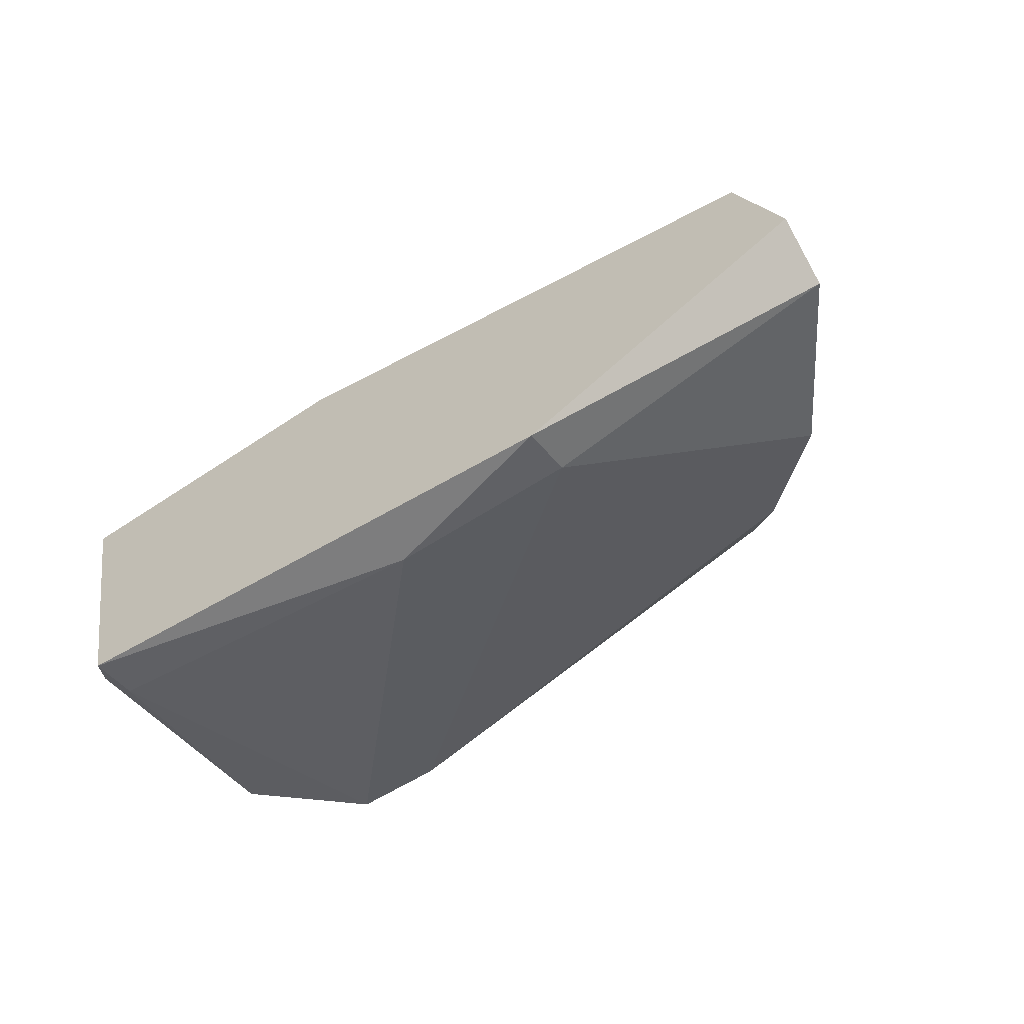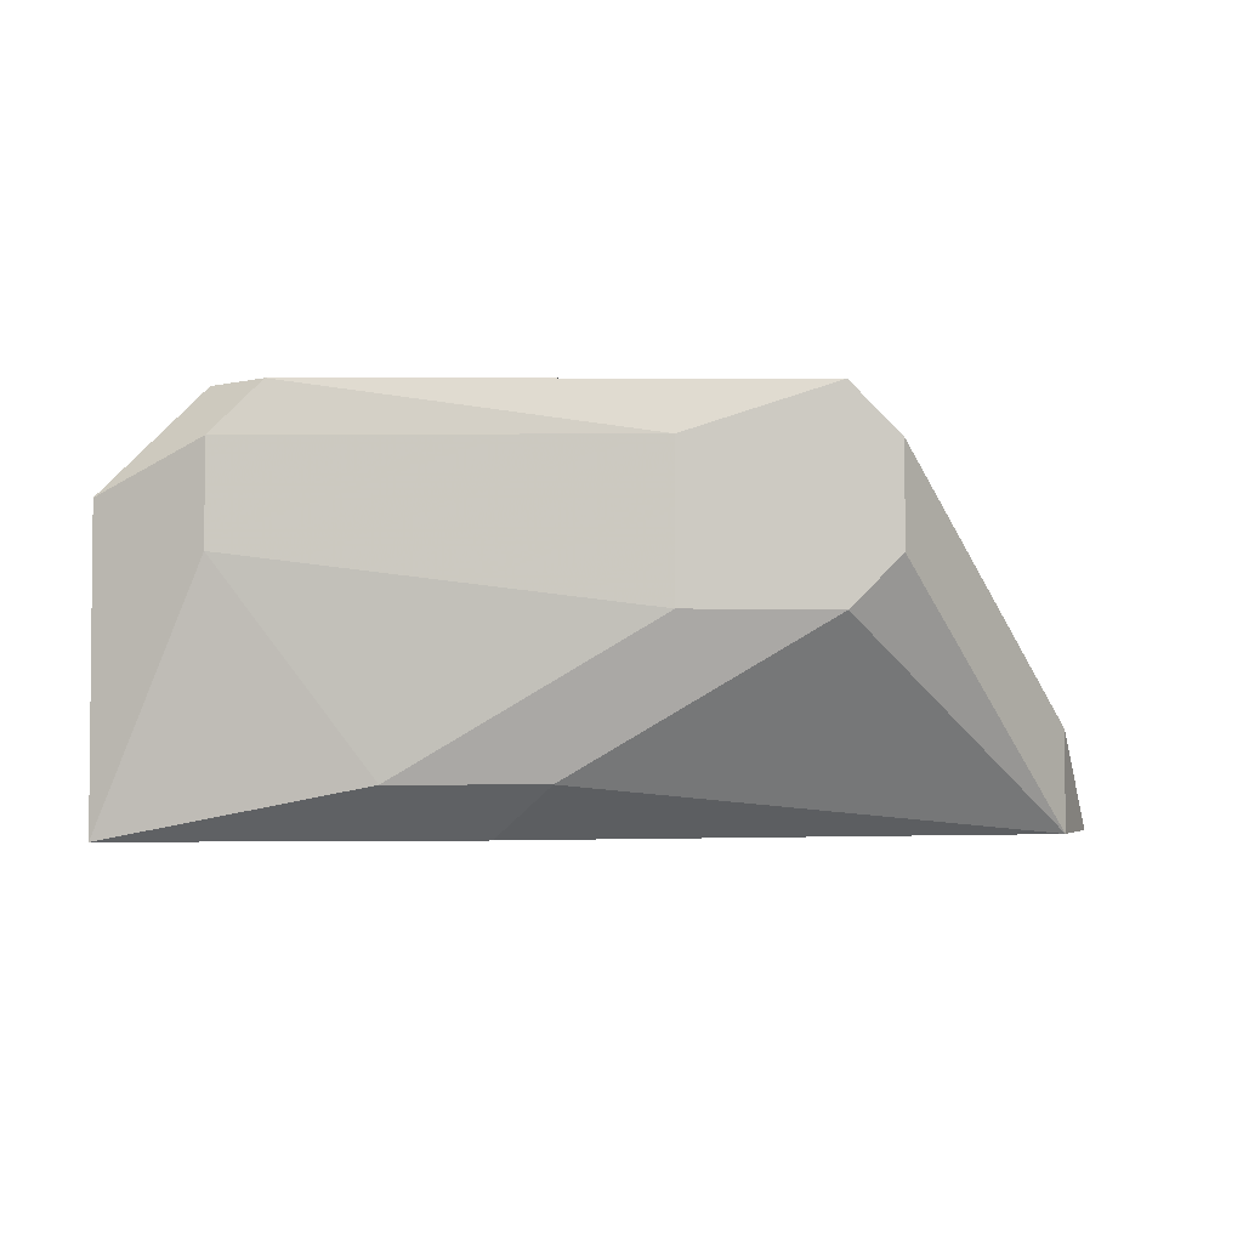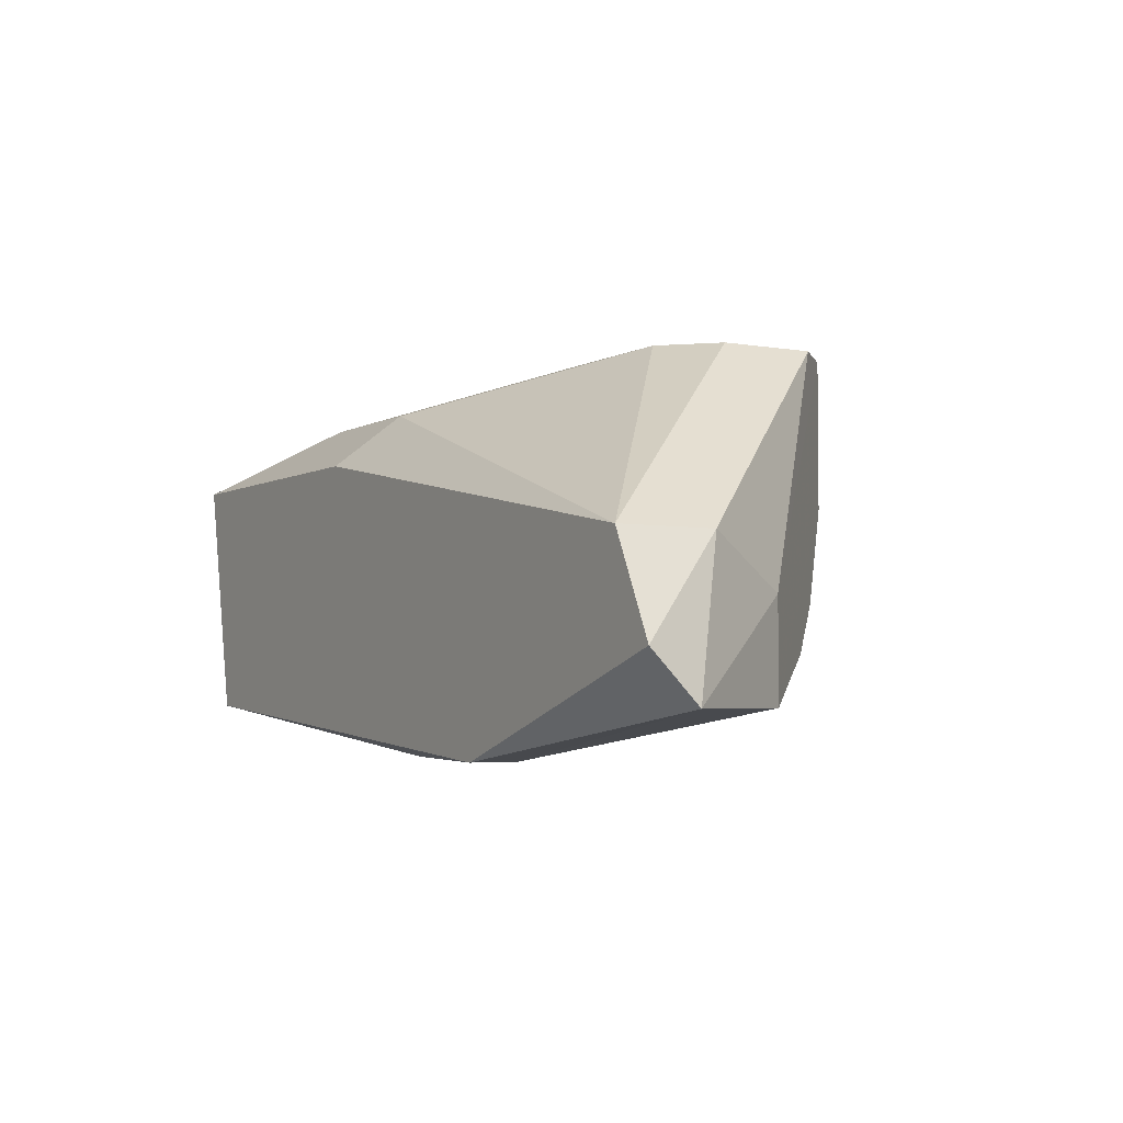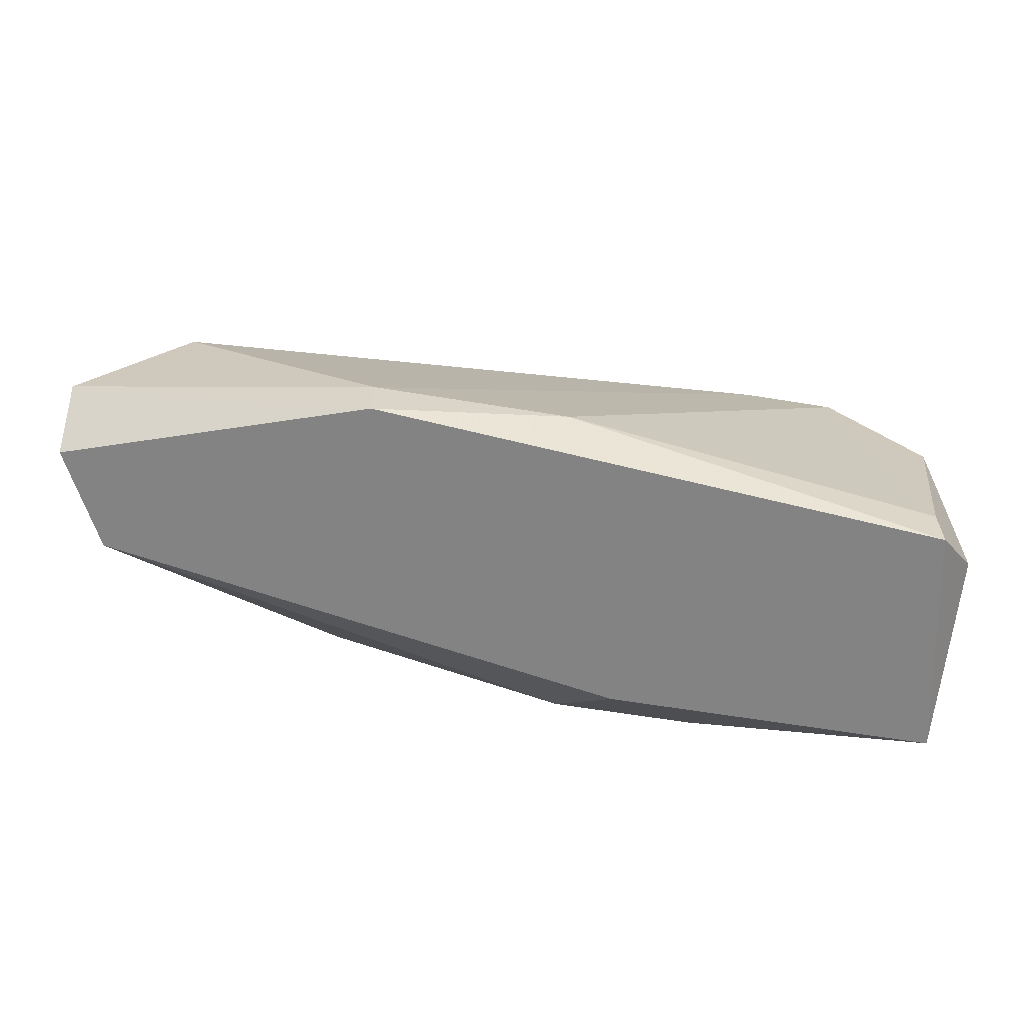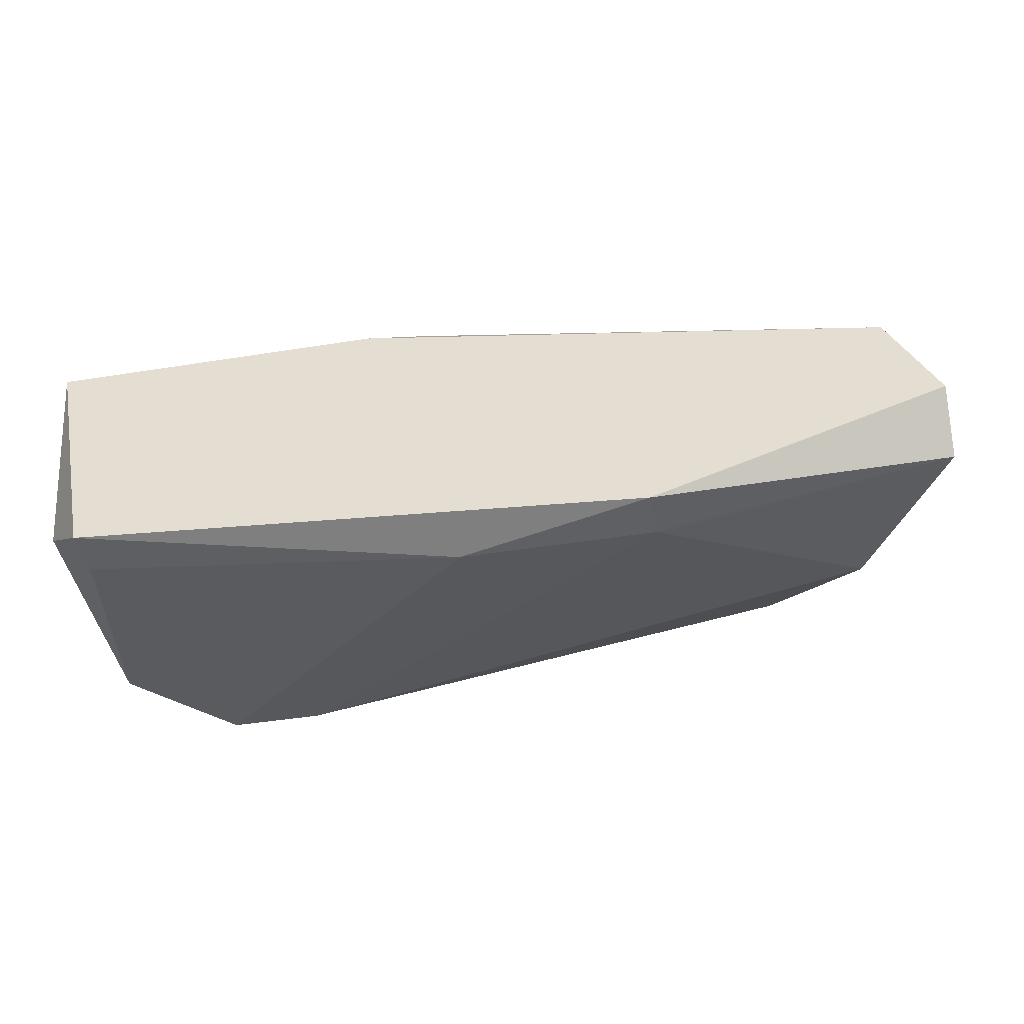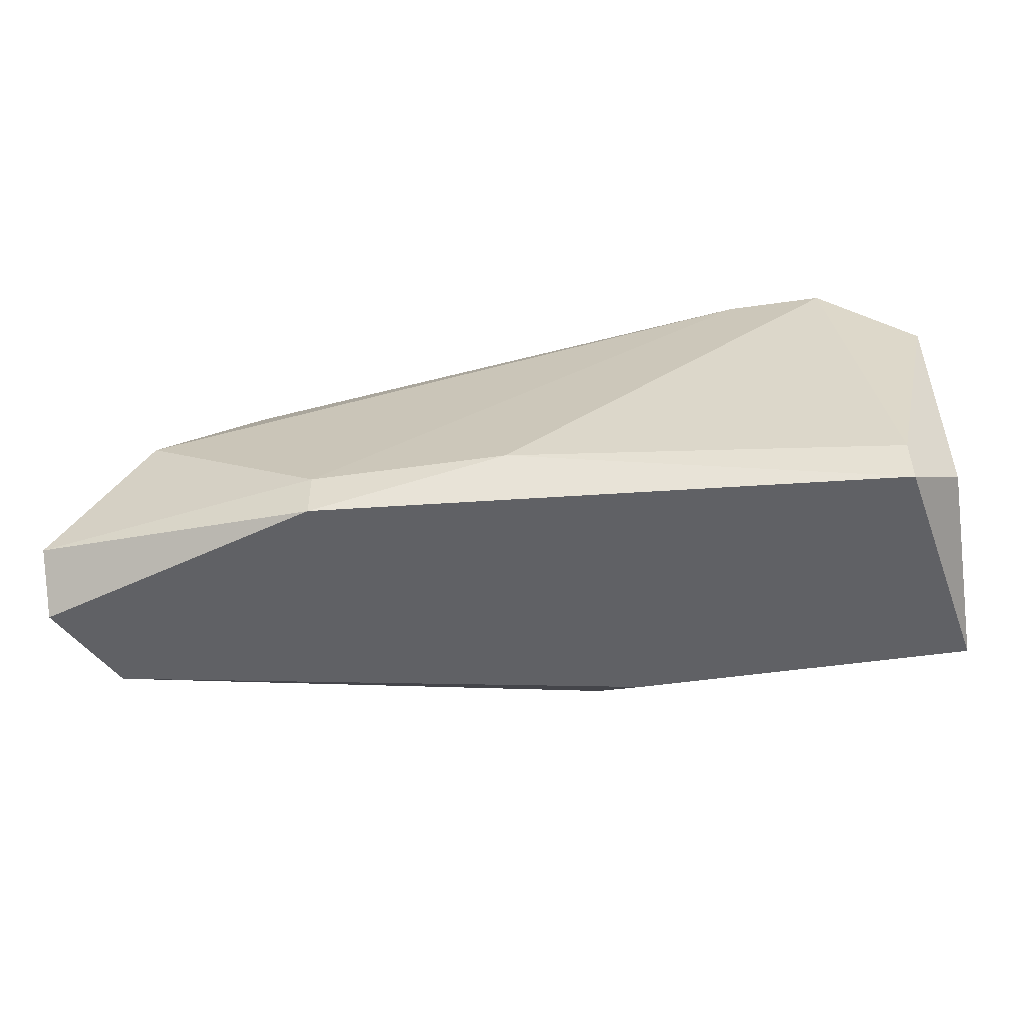
<metadata>
{"format":"obj","ext":"obj","renderer":"f3d","projection":"perspective","resolution":1024,"background":"white","views":[{"elev":-49.9,"azim":-142.9,"up":"+Y"},{"elev":-3.2,"azim":174.0,"up":"+Z"},{"elev":-3.8,"azim":-120.5,"up":"+Y"},{"elev":-61.2,"azim":-9.6,"up":"+Z"},{"elev":-43.8,"azim":-169.3,"up":"+Y"},{"elev":-49.8,"azim":9.0,"up":"+Z"}]}
</metadata>
<code>
v -0.03367 -0.003381 0.04098
v -0.03367 -0.000451 0.04098
v -0.03513 0.00101 0.03513
v -0.03513 0.00101 0.03805
v -0.03074 -0.001916 0.04391
v -0.02196 -0.004844 0.03659
v -0.02781 0.002474 0.04684
v -0.02781 0.006865 0.04098
v -0.02781 0.006865 0.04684
v -0.02781 -0.004844 0.03513
v -0.02781 -0.004844 0.03659
v -0.02342 0.006865 0.04098
v -0.02342 0.006865 0.04537
v -0.0205 0.005401 0.03659
v -0.02927 0.006865 0.04537
v -0.02927 0.006865 0.04244
v -0.02927 -0.000451 0.04537
v -0.01465 -0.001916 0.04684
v -0.01319 0.005401 0.04684
v -0.008792 0.003936 0.04391
v -0.008792 0.003936 0.03513
v -0.008792 -0.001916 0.04391
v -0.008792 -0.001916 0.03659
v -0.01611 0.005401 0.03659
v -0.01904 0.003936 0.03513
v -0.01026 -0.003381 0.03513
v -0.01026 -0.003381 0.03659
v -0.01172 0.003936 0.04684
v -0.01172 -0.001916 0.04684
v -0.01172 0.005401 0.04537
v -0.01172 0.005401 0.04244
v -0.0366 -0.003381 0.03659
v -0.0366 -0.001916 0.03513
f 20 19 28
f 21 10 33
f 10 21 26
f 13 16 9
f 21 33 3
f 9 1 7
f 29 9 7
f 1 5 7
f 10 26 6
f 21 30 20
f 22 21 20
f 29 22 20
f 30 13 19
f 13 9 19
f 9 29 19
f 20 30 19
f 13 30 12
f 16 13 12
f 16 3 4
f 3 33 4
f 33 10 32
f 4 33 32
f 26 21 23
f 21 22 23
f 22 26 23
f 3 16 8
f 14 3 8
f 16 12 8
f 12 14 8
f 5 1 18
f 29 7 18
f 6 29 18
f 9 16 15
f 16 4 15
f 21 3 25
f 14 21 25
f 3 14 25
f 21 14 24
f 14 12 24
f 24 12 31
f 30 21 31
f 12 30 31
f 21 24 31
f 22 29 27
f 26 22 27
f 6 26 27
f 29 6 27
f 10 6 11
f 1 32 11
f 32 10 11
f 18 1 11
f 6 18 11
f 7 5 17
f 5 18 17
f 18 7 17
f 1 9 2
f 32 1 2
f 4 32 2
f 9 15 2
f 15 4 2
f 29 20 28
f 19 29 28

</code>
